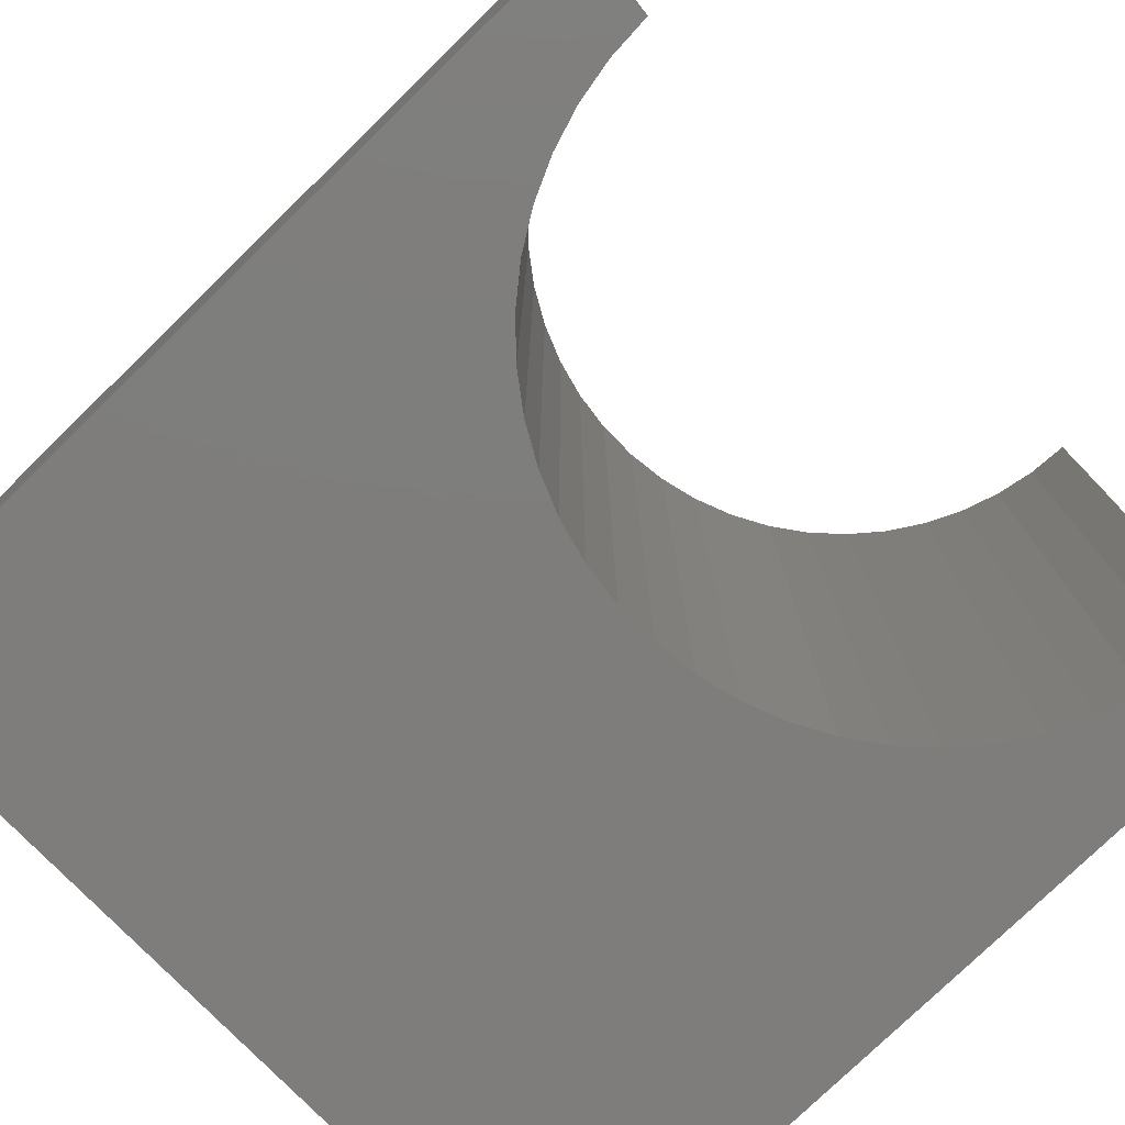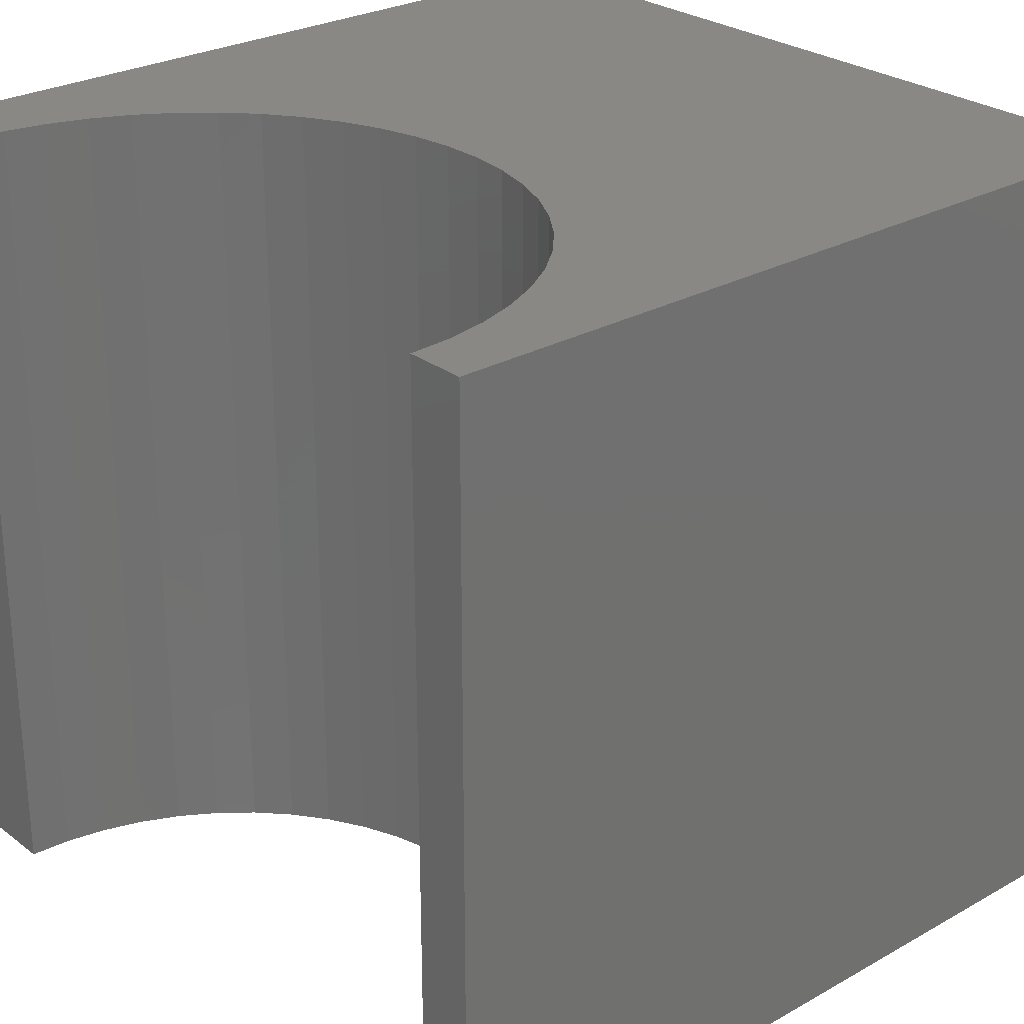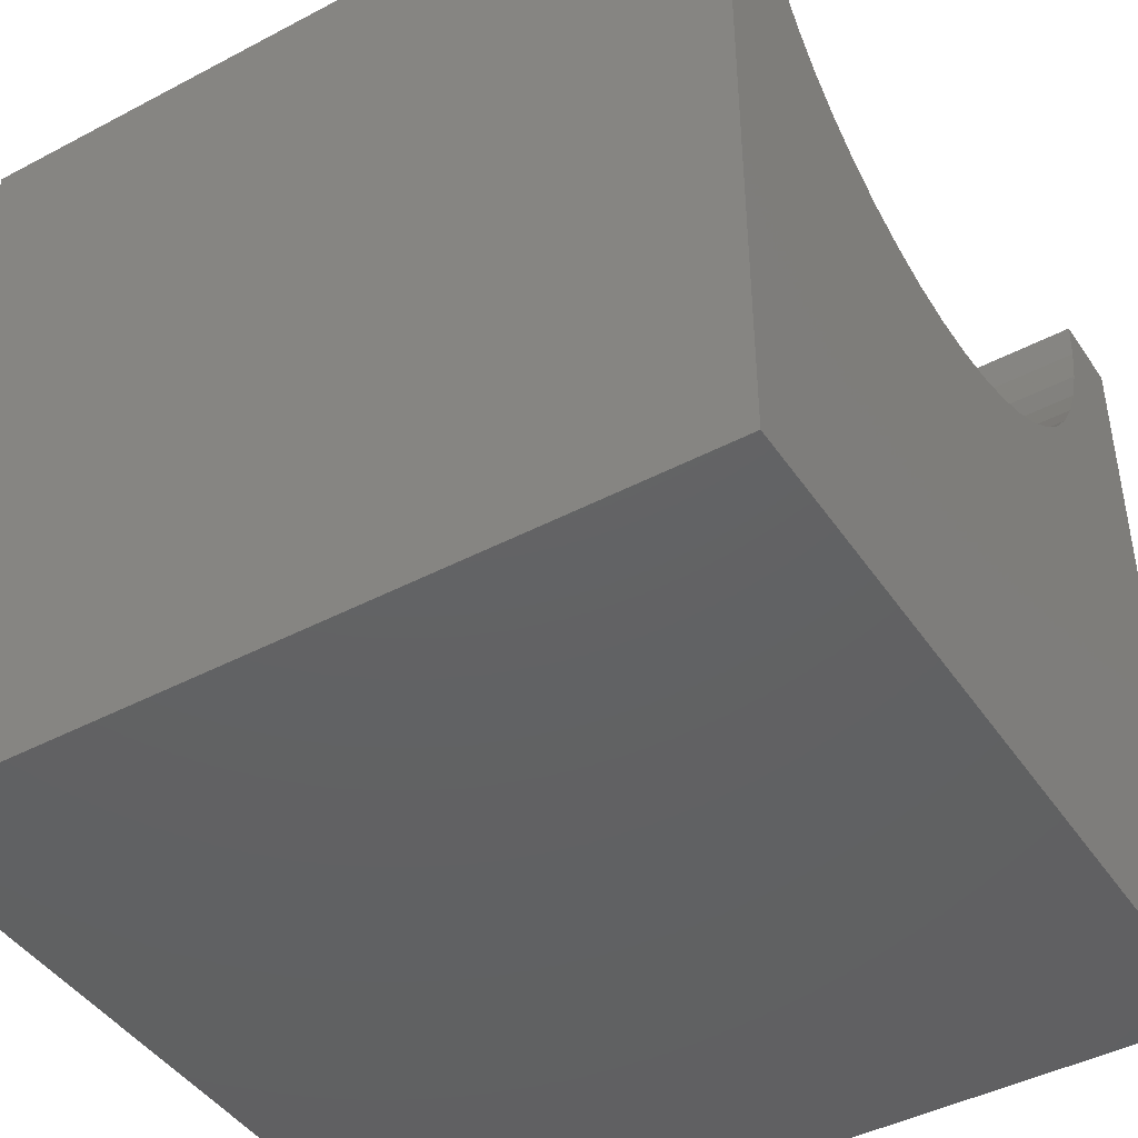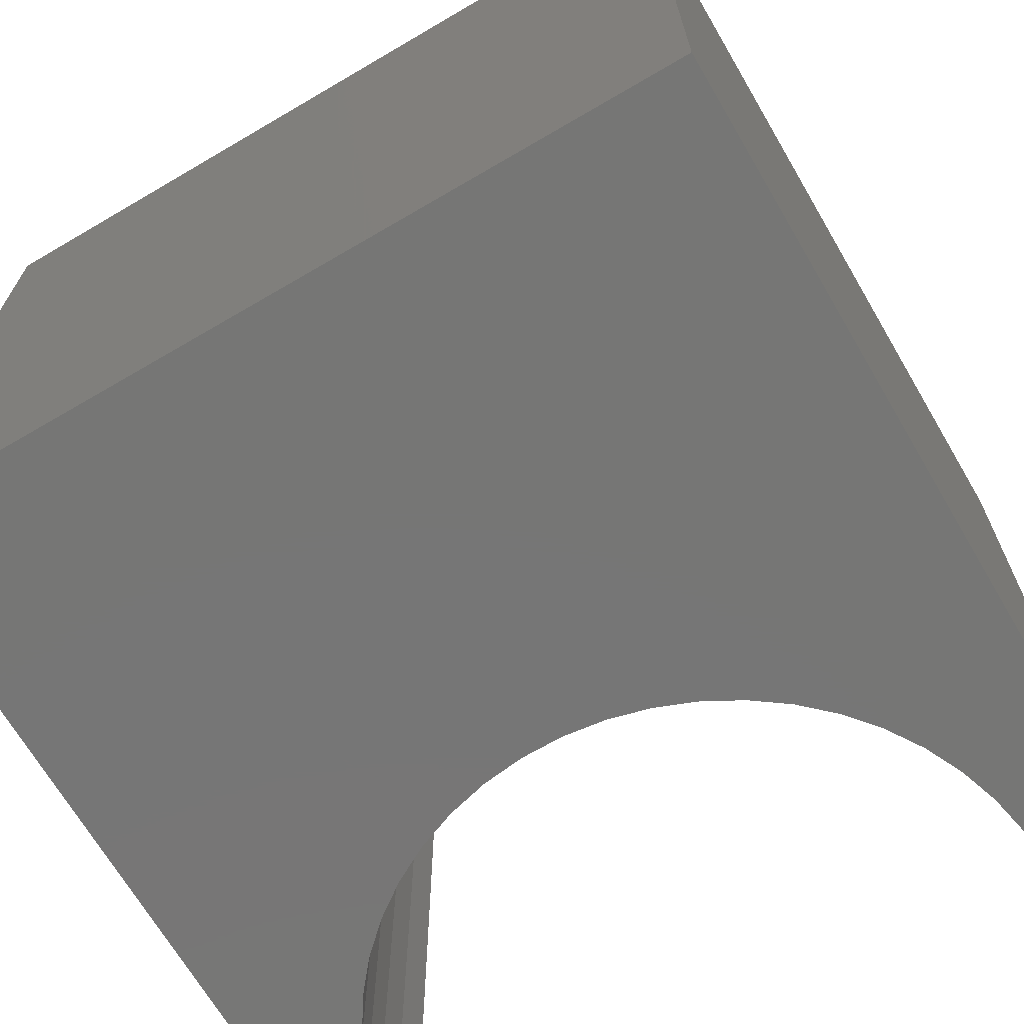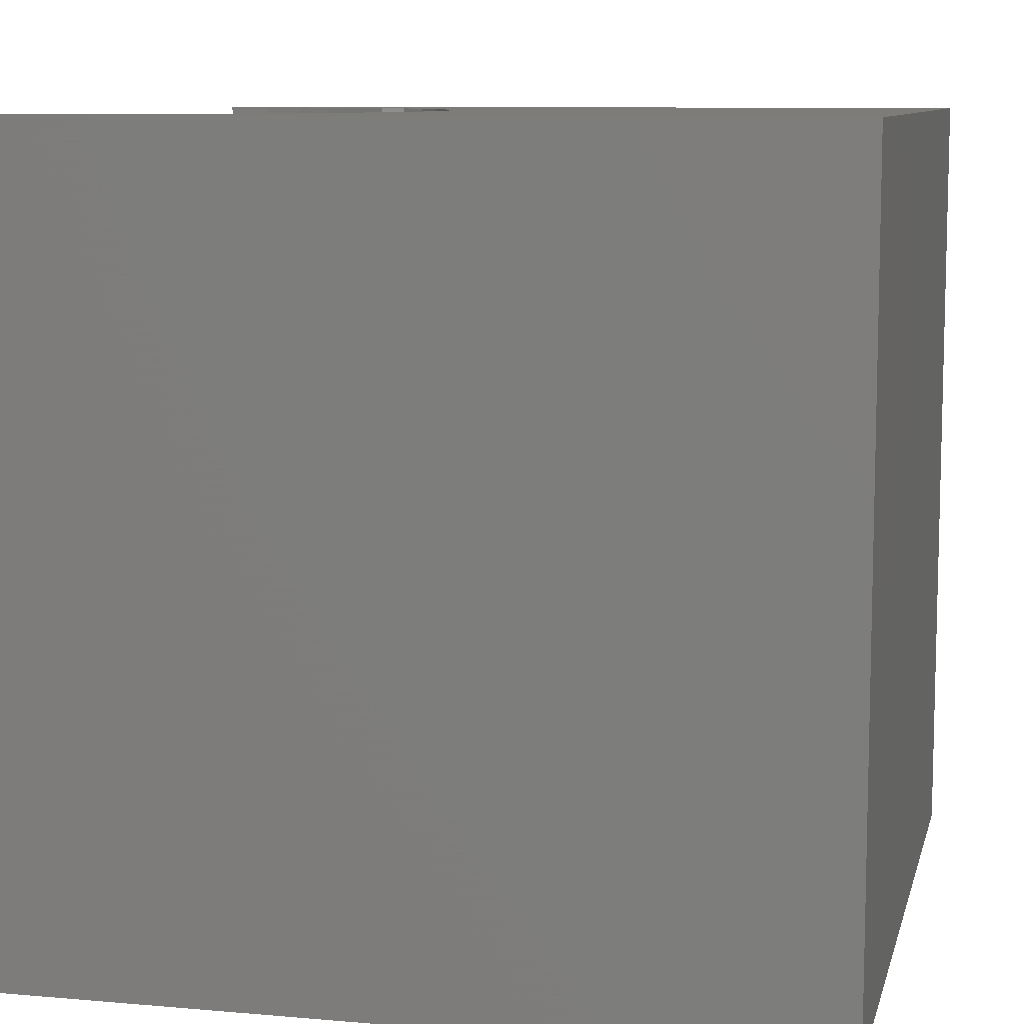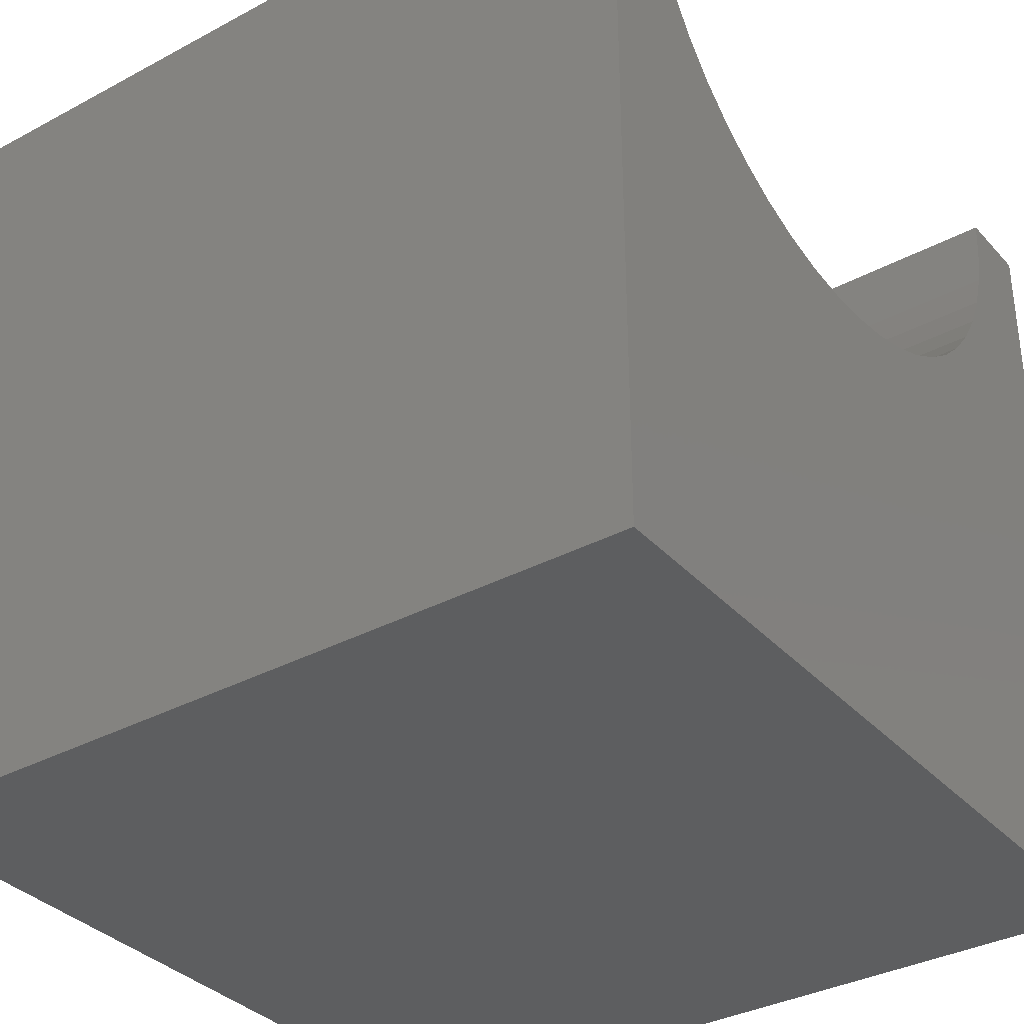
<metadata>
{"format":"stl","ext":"stl","renderer":"f3d","projection":"perspective","resolution":1024,"background":"white","views":[{"elev":-77.3,"azim":-45.8,"up":"+Y"},{"elev":26.9,"azim":49.0,"up":"+Y"},{"elev":-44.0,"azim":121.7,"up":"+Z"},{"elev":-68.7,"azim":-149.6,"up":"+Y"},{"elev":9.2,"azim":103.1,"up":"+Y"},{"elev":-34.7,"azim":125.7,"up":"+Z"}]}
</metadata>
<code>
# stl→obj: 60 verts, 116 faces
v 1.002 10 10
v 0 10 10
v 1.002 0 10
v 0 0 10
v 0 10 0
v 0 0 0
v 9.269 0 10
v 10 0 10
v 9.269 10 10
v 10 10 10
v 10 10 0
v 10 0 0
v 9.236 10 9.482
v 1.513 10 8.009
v 1.791 10 7.57
v 2.122 10 7.171
v 8.978 10 8.478
v 9.139 10 8.972
v 2.5 10 6.815
v 2.92 10 6.51
v 3.375 10 6.26
v 7.35 10 6.51
v 7.77 10 6.815
v 8.148 10 7.171
v 4.876 10 5.875
v 5.395 10 5.875
v 5.91 10 5.94
v 8.479 10 7.57
v 8.757 10 8.009
v 1.034 10 9.482
v 1.132 10 8.972
v 1.292 10 8.478
v 3.858 10 6.069
v 4.361 10 5.94
v 6.412 10 6.069
v 6.895 10 6.26
v 1.034 0 9.482
v 9.236 0 9.482
v 9.139 0 8.972
v 8.978 0 8.478
v 8.757 0 8.009
v 8.479 0 7.57
v 8.148 0 7.171
v 7.77 0 6.815
v 7.35 0 6.51
v 6.895 0 6.26
v 6.412 0 6.069
v 5.91 0 5.94
v 5.395 0 5.875
v 4.876 0 5.875
v 4.361 0 5.94
v 2.92 0 6.51
v 2.5 0 6.815
v 2.122 0 7.171
v 1.791 0 7.57
v 3.858 0 6.069
v 3.375 0 6.26
v 1.513 0 8.009
v 1.292 0 8.478
v 1.132 0 8.972
f 1 2 3
f 3 2 4
f 2 5 4
f 4 5 6
f 7 8 9
f 9 8 10
f 11 10 12
f 12 10 8
f 5 11 6
f 6 11 12
f 13 9 10
f 14 15 5
f 5 15 16
f 11 17 10
f 10 17 18
f 10 18 13
f 16 19 5
f 5 19 20
f 5 20 21
f 22 23 11
f 11 23 24
f 5 25 11
f 11 25 26
f 11 26 27
f 24 28 11
f 11 28 29
f 11 29 17
f 1 30 2
f 2 30 31
f 2 31 5
f 5 31 32
f 5 32 14
f 21 33 5
f 5 33 34
f 5 34 25
f 27 35 11
f 11 35 36
f 11 36 22
f 37 3 4
f 7 38 8
f 8 38 39
f 8 39 12
f 12 39 40
f 12 40 41
f 41 42 12
f 12 42 43
f 12 43 44
f 44 45 12
f 12 45 46
f 12 46 47
f 47 48 12
f 12 48 49
f 12 49 6
f 6 49 50
f 6 50 51
f 52 53 6
f 6 53 54
f 6 54 55
f 51 56 6
f 6 56 57
f 6 57 52
f 55 58 6
f 6 58 59
f 6 59 4
f 4 59 60
f 4 60 37
f 7 9 13
f 7 13 38
f 38 13 18
f 38 18 39
f 39 18 17
f 39 17 40
f 40 17 29
f 40 29 41
f 41 29 28
f 41 28 42
f 42 28 24
f 42 24 43
f 43 24 23
f 43 23 44
f 44 23 22
f 44 22 45
f 45 22 36
f 45 36 46
f 46 36 35
f 46 35 47
f 47 35 27
f 47 27 48
f 48 27 26
f 48 26 49
f 49 26 25
f 49 25 50
f 50 25 34
f 50 34 51
f 51 34 33
f 51 33 56
f 56 33 21
f 56 21 57
f 57 21 20
f 57 20 52
f 52 20 19
f 52 19 53
f 53 19 16
f 53 16 54
f 54 16 15
f 54 15 55
f 55 15 14
f 55 14 58
f 58 14 32
f 58 32 59
f 59 32 31
f 59 31 60
f 60 31 30
f 60 30 37
f 37 30 1
f 37 1 3

</code>
